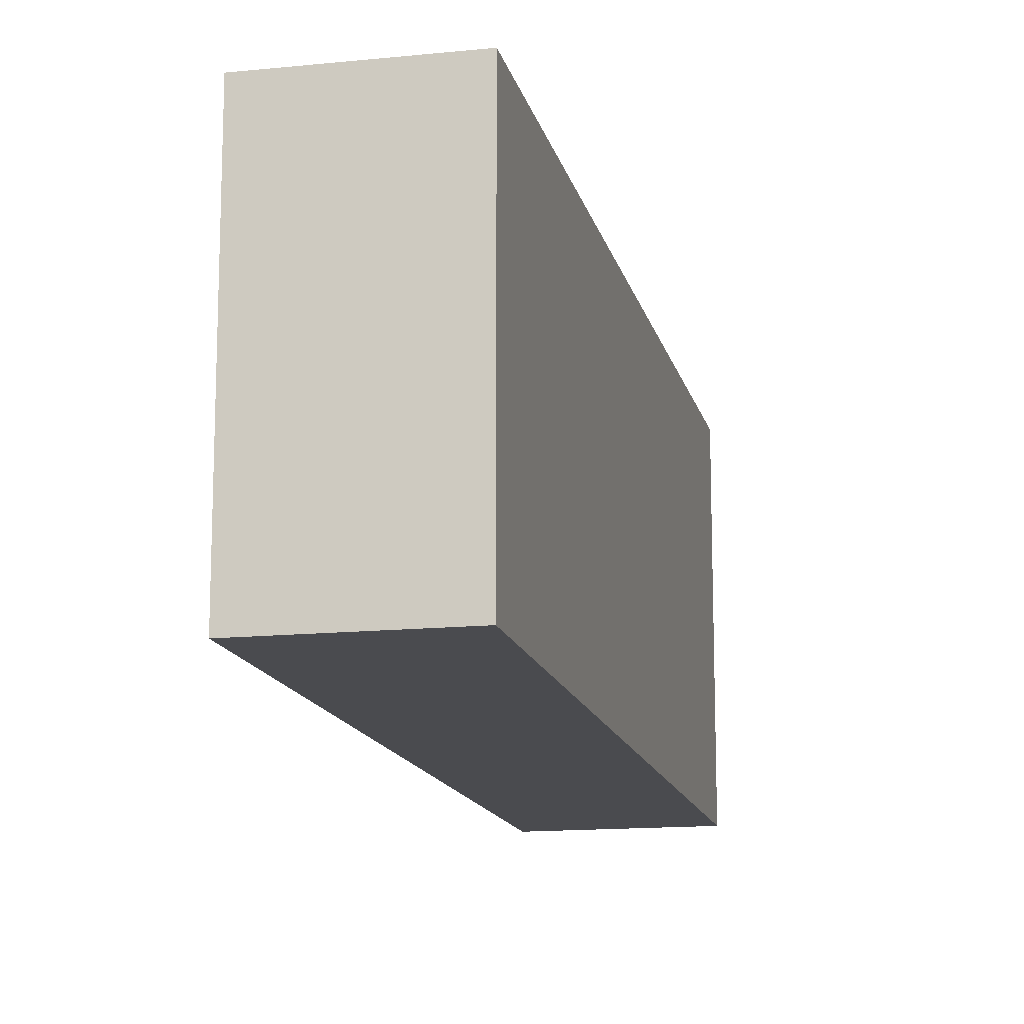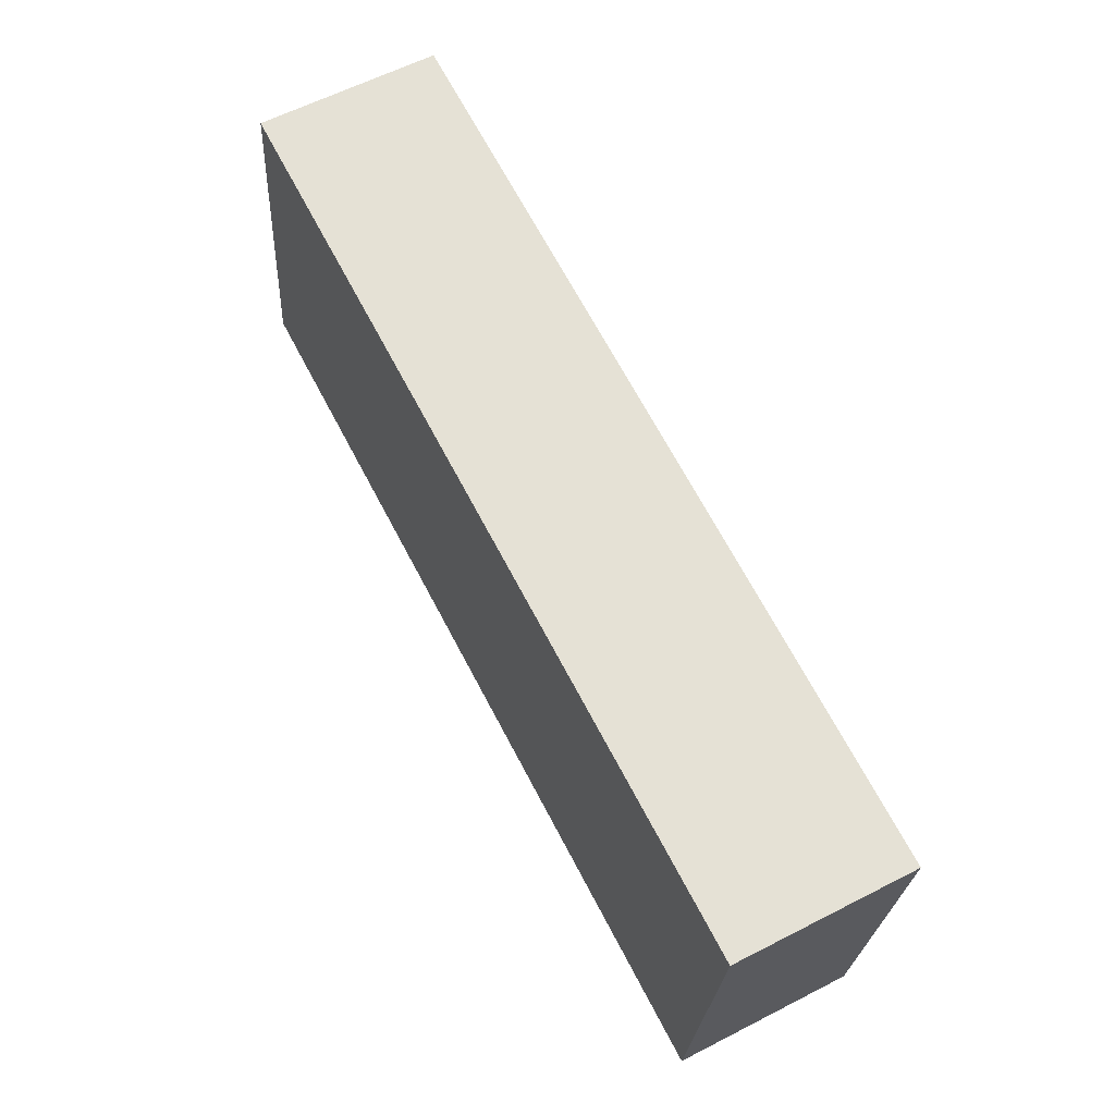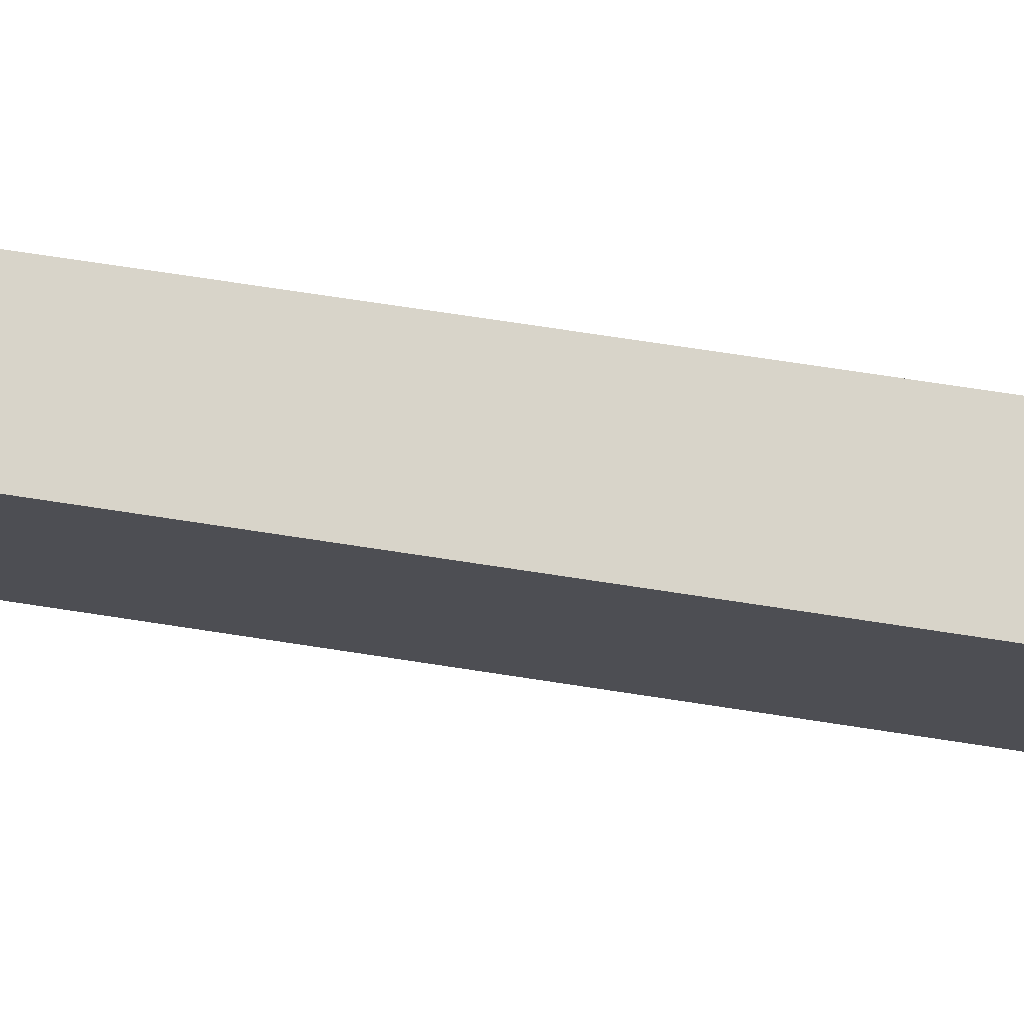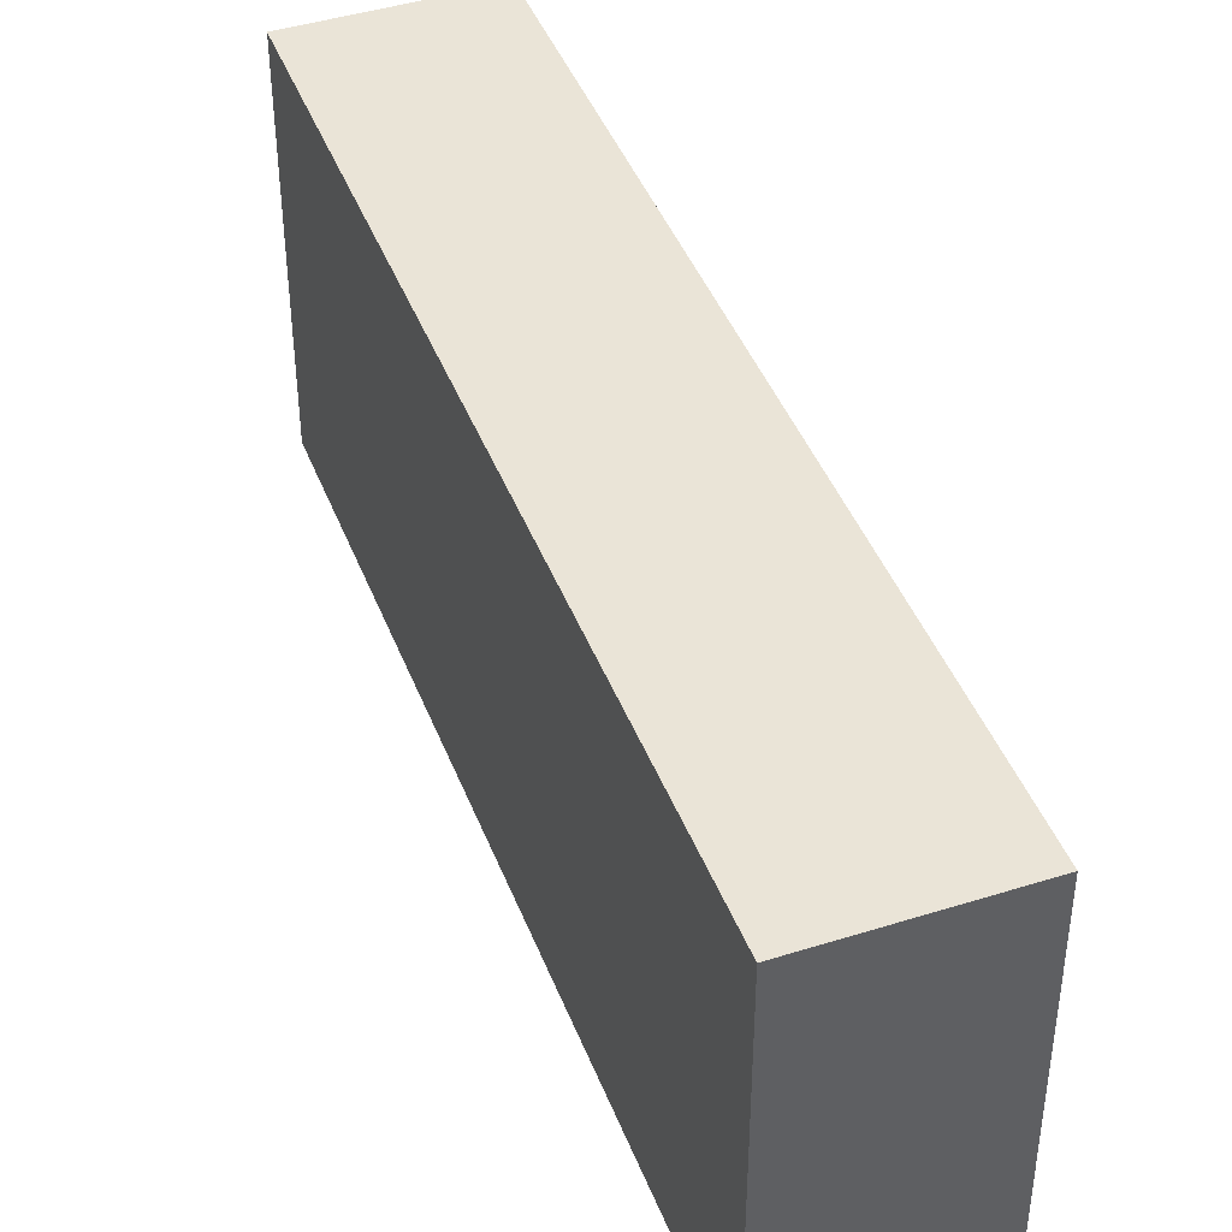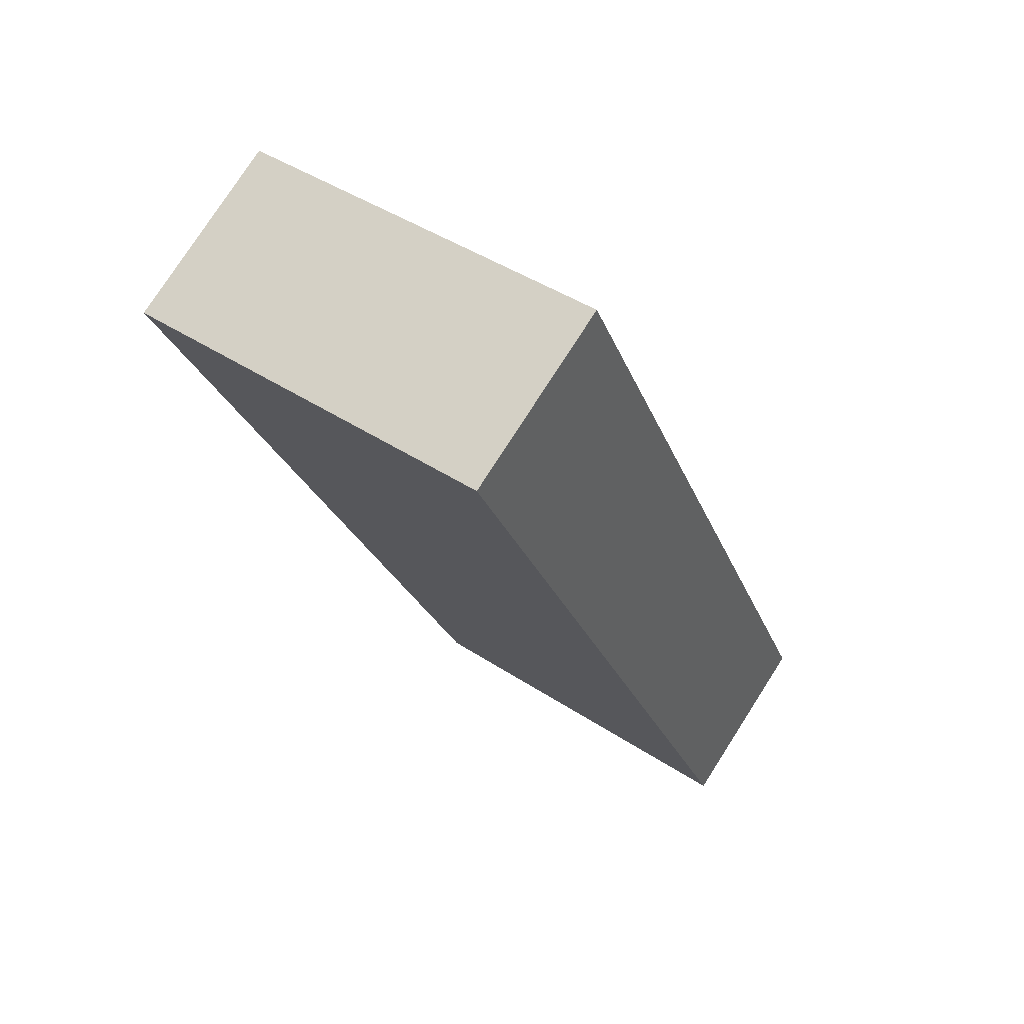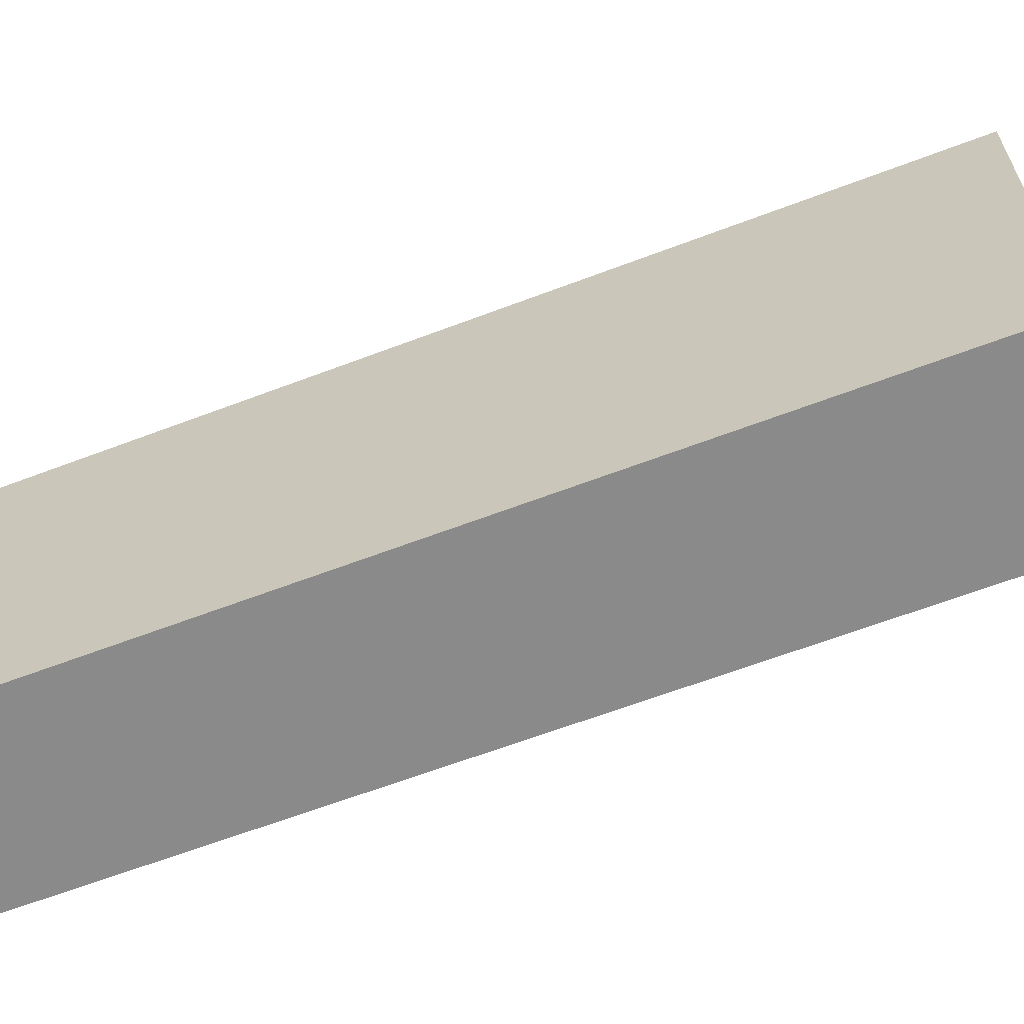
<metadata>
{"format":"obj","ext":"obj","renderer":"f3d","projection":"perspective","resolution":1024,"background":"white","views":[{"elev":-14.3,"azim":-139.7,"up":"+Y"},{"elev":-24.1,"azim":176.9,"up":"+Z"},{"elev":75.0,"azim":-53.7,"up":"+Y"},{"elev":43.6,"azim":-172.7,"up":"+Y"},{"elev":44.1,"azim":127.6,"up":"+Z"},{"elev":-63.4,"azim":138.8,"up":"+Y"}]}
</metadata>
<code>
v  0.864 2.016 -0.453
v  2.254 2.016 4.29
v  3.117 2.016 3.837
v  0 2.016 1.234e-16
v  3.117 -2.349e-16 3.837
v  0.864 2.774e-17 -0.453
v  0 0 0
v  2.254 -2.627e-16 4.29
g defaultobject
f 1 2 3
f 2 1 4
f 5 1 3
f 1 5 6
f 6 4 1
f 4 6 7
f 7 2 4
f 2 7 8
f 8 3 2
f 3 8 5
f 8 6 5
f 6 8 7

</code>
